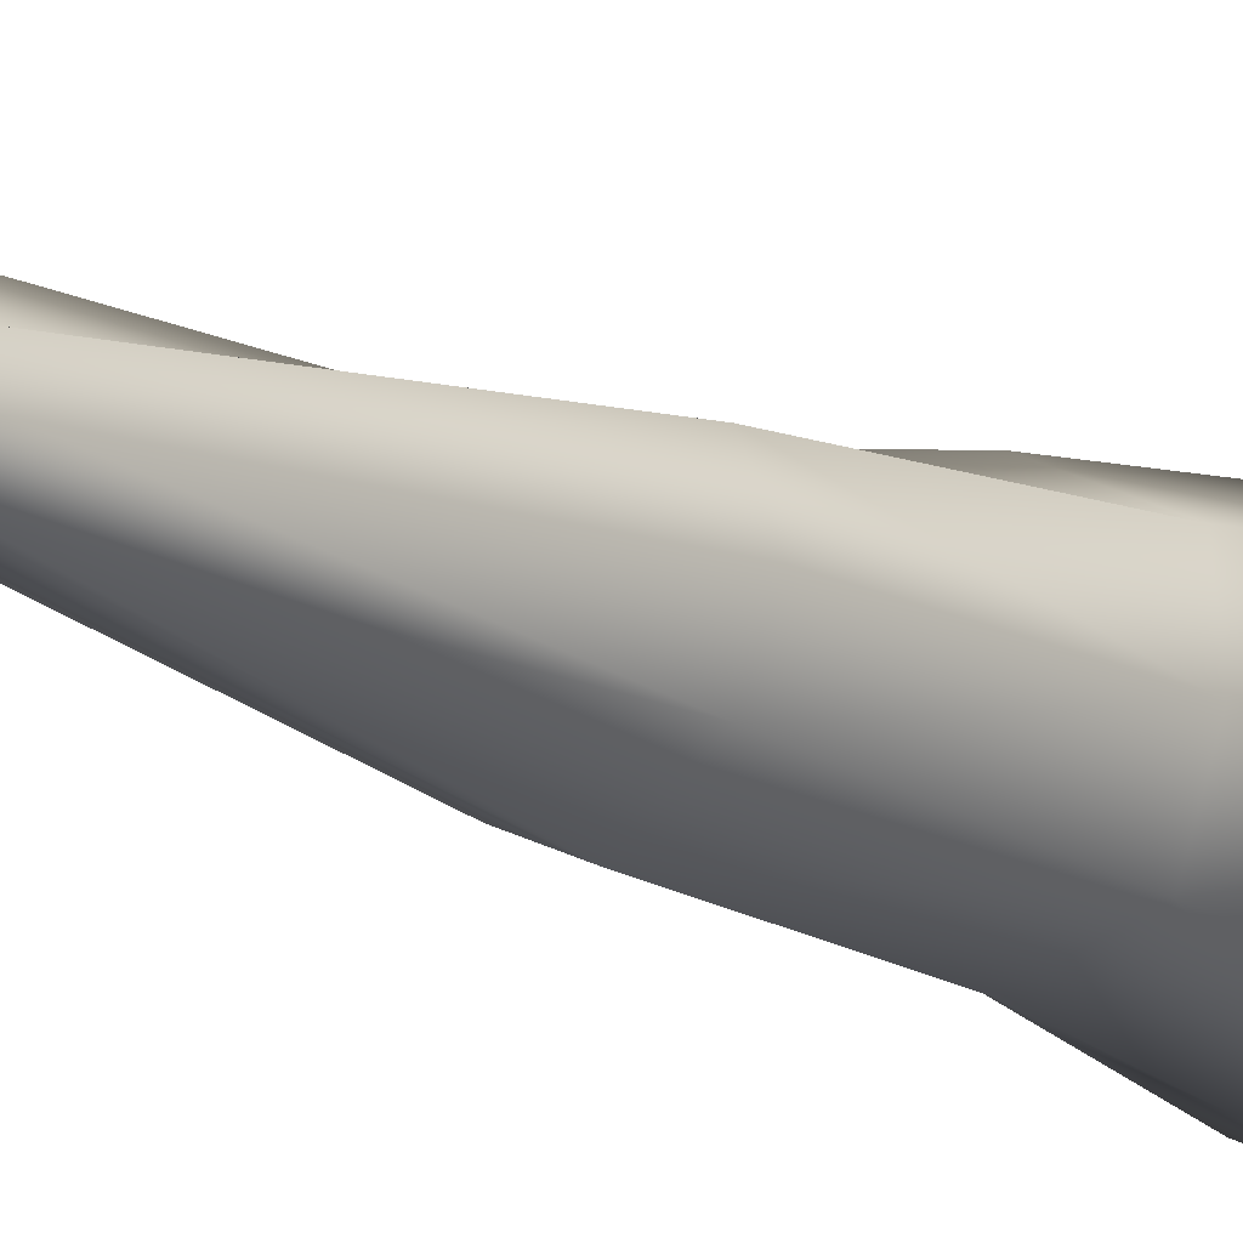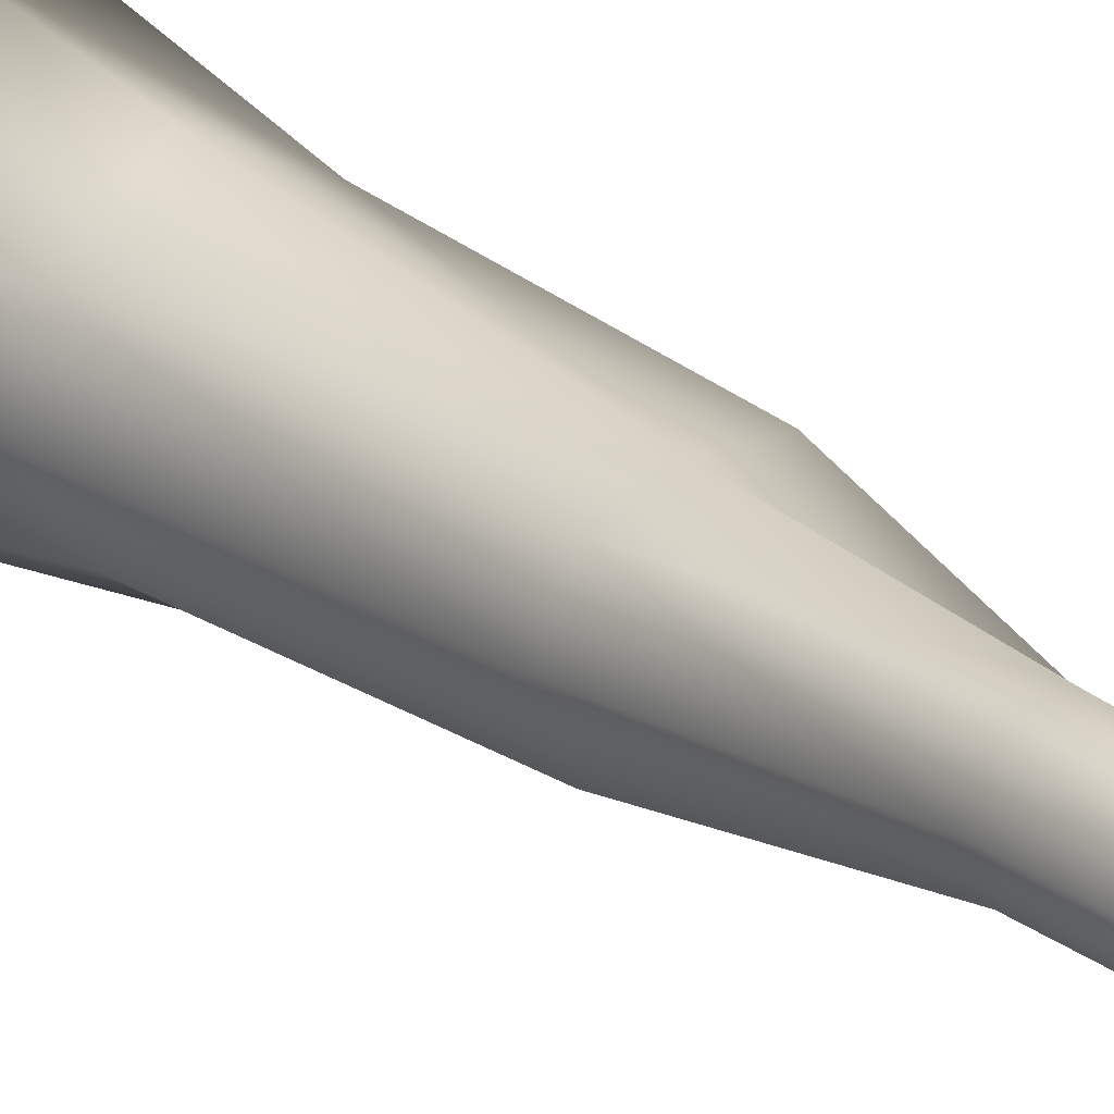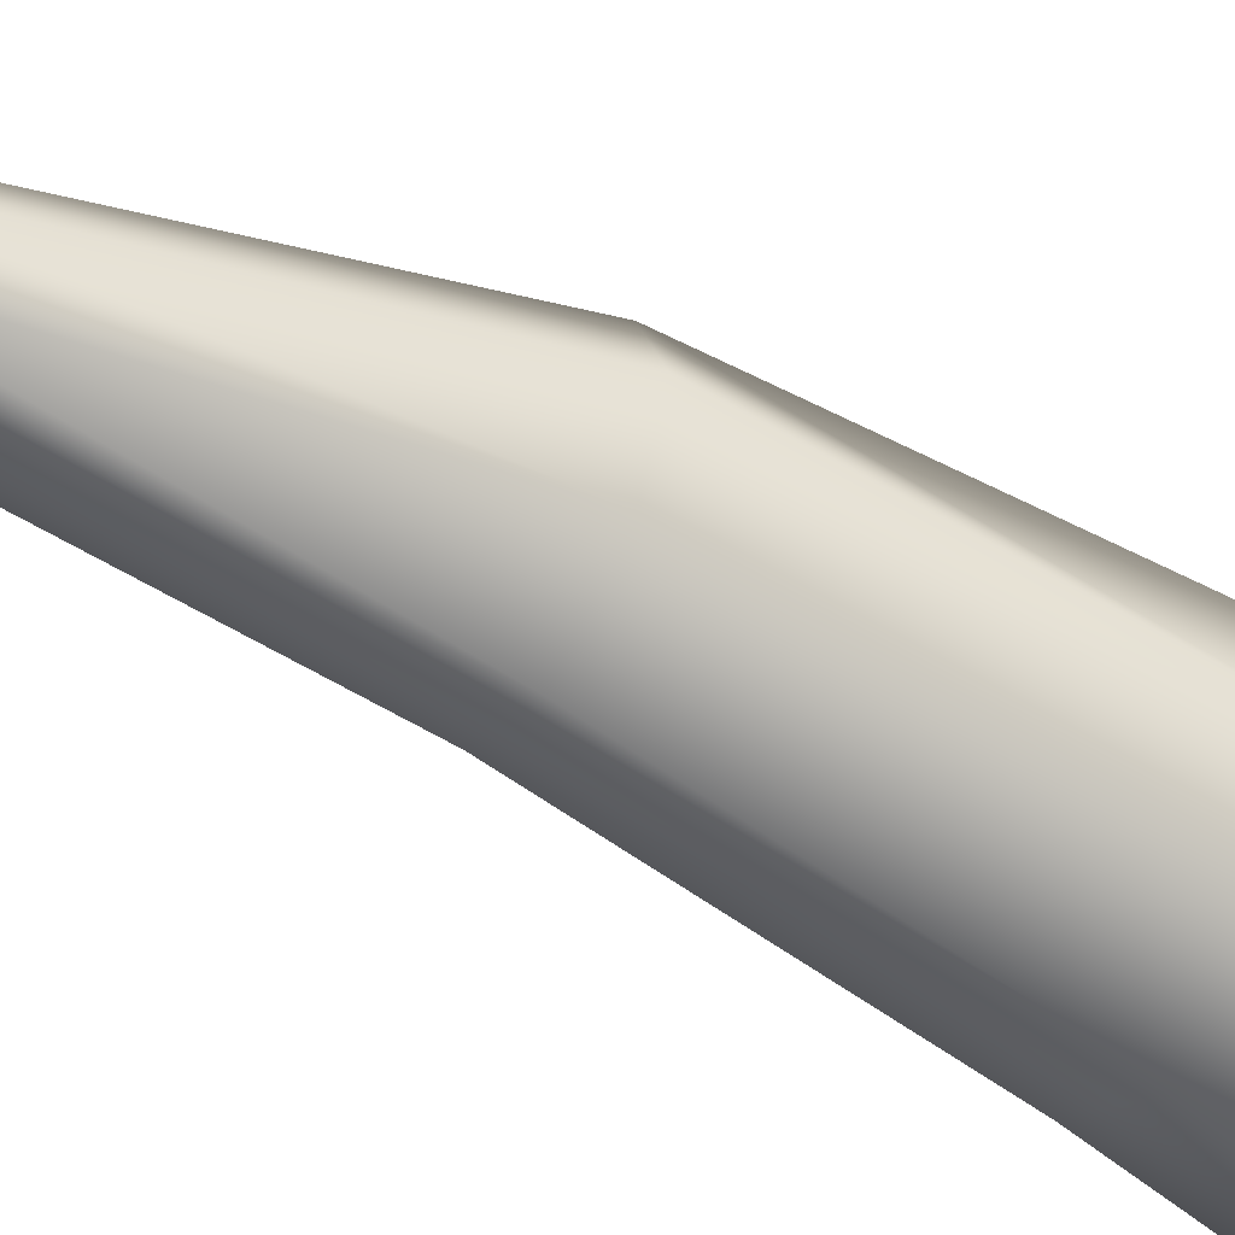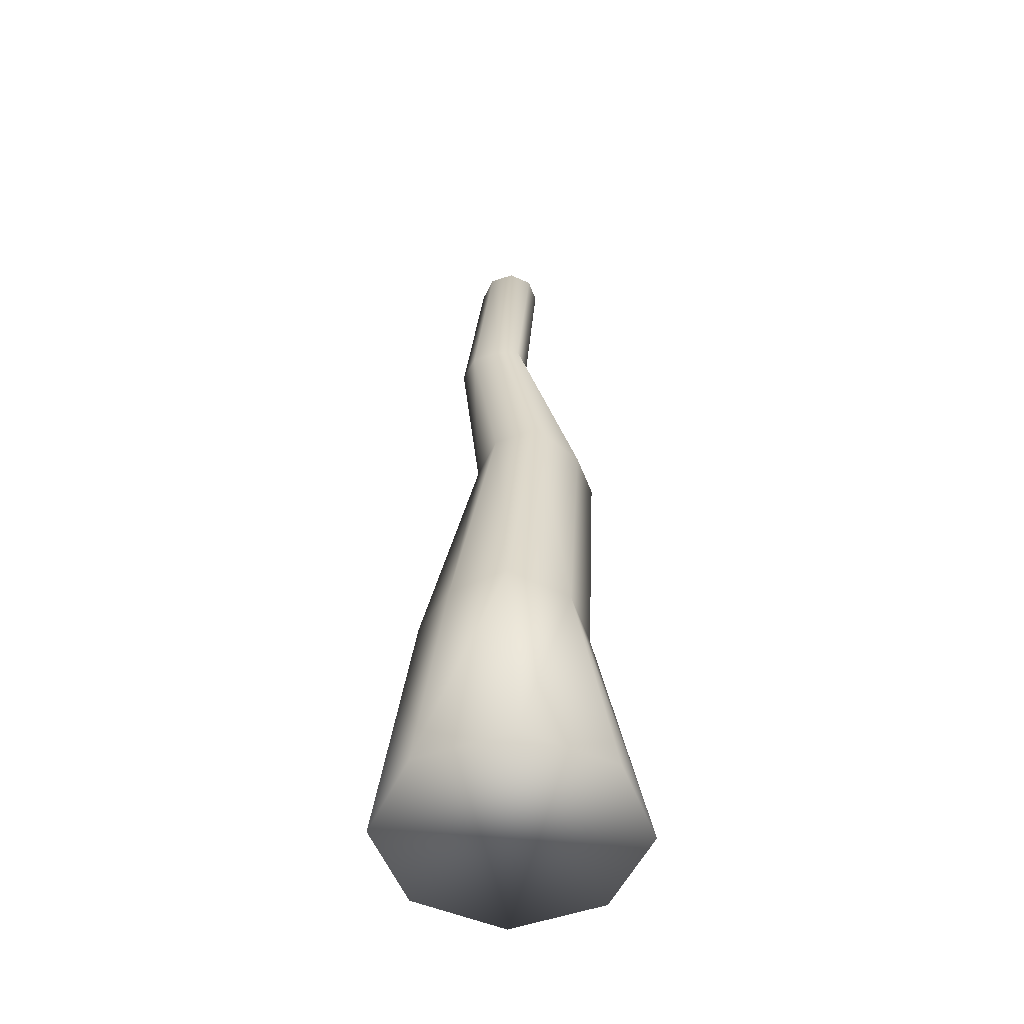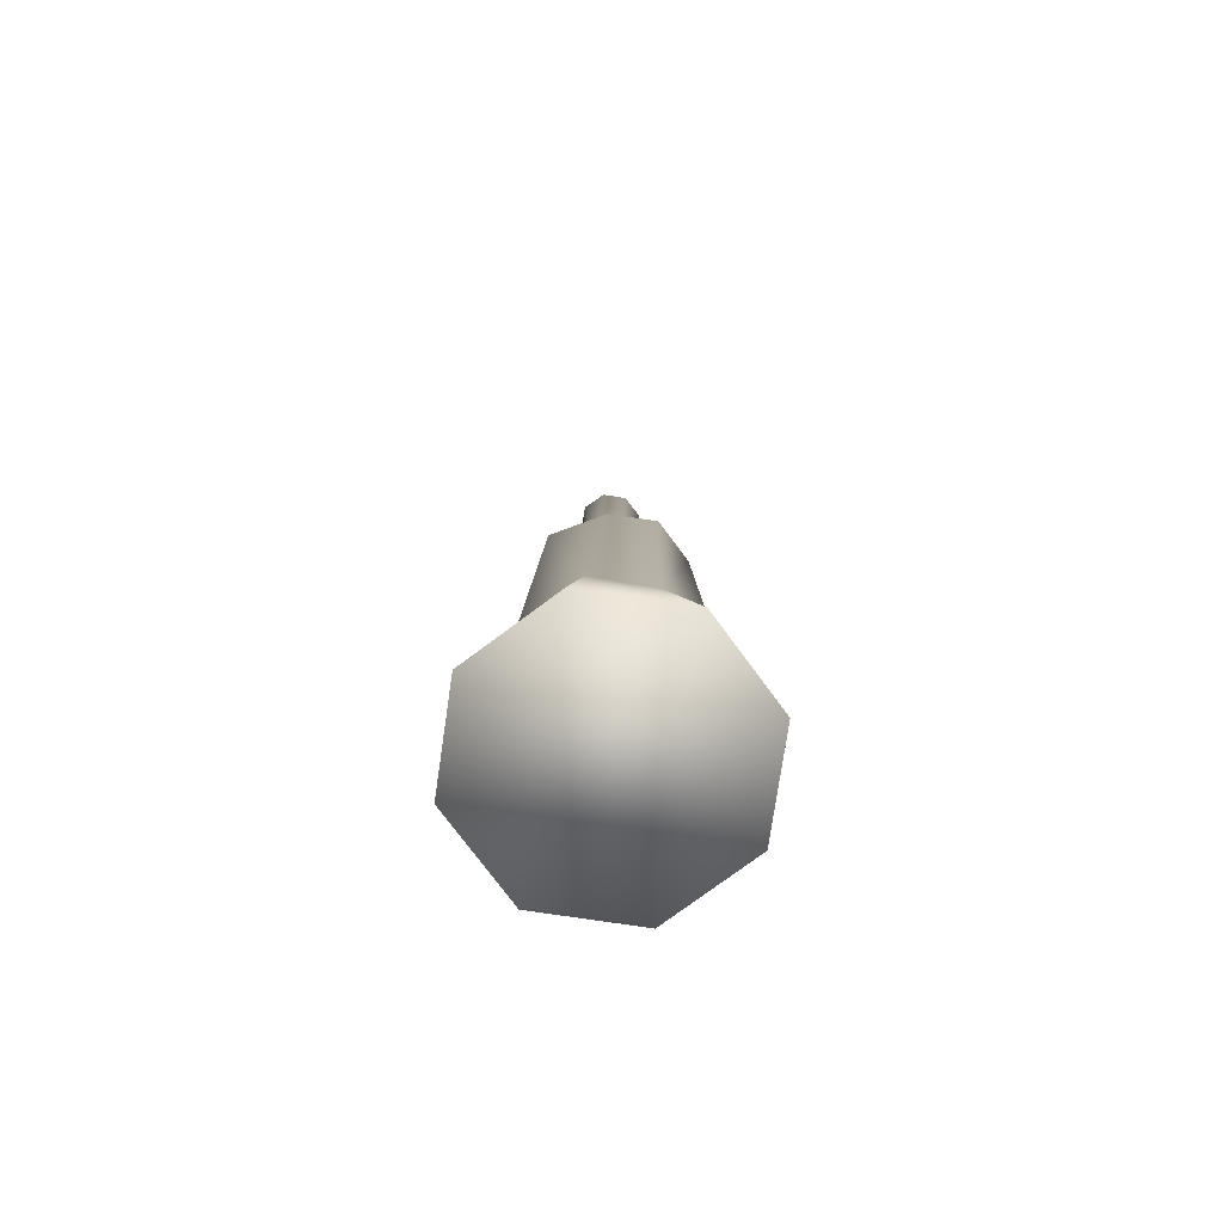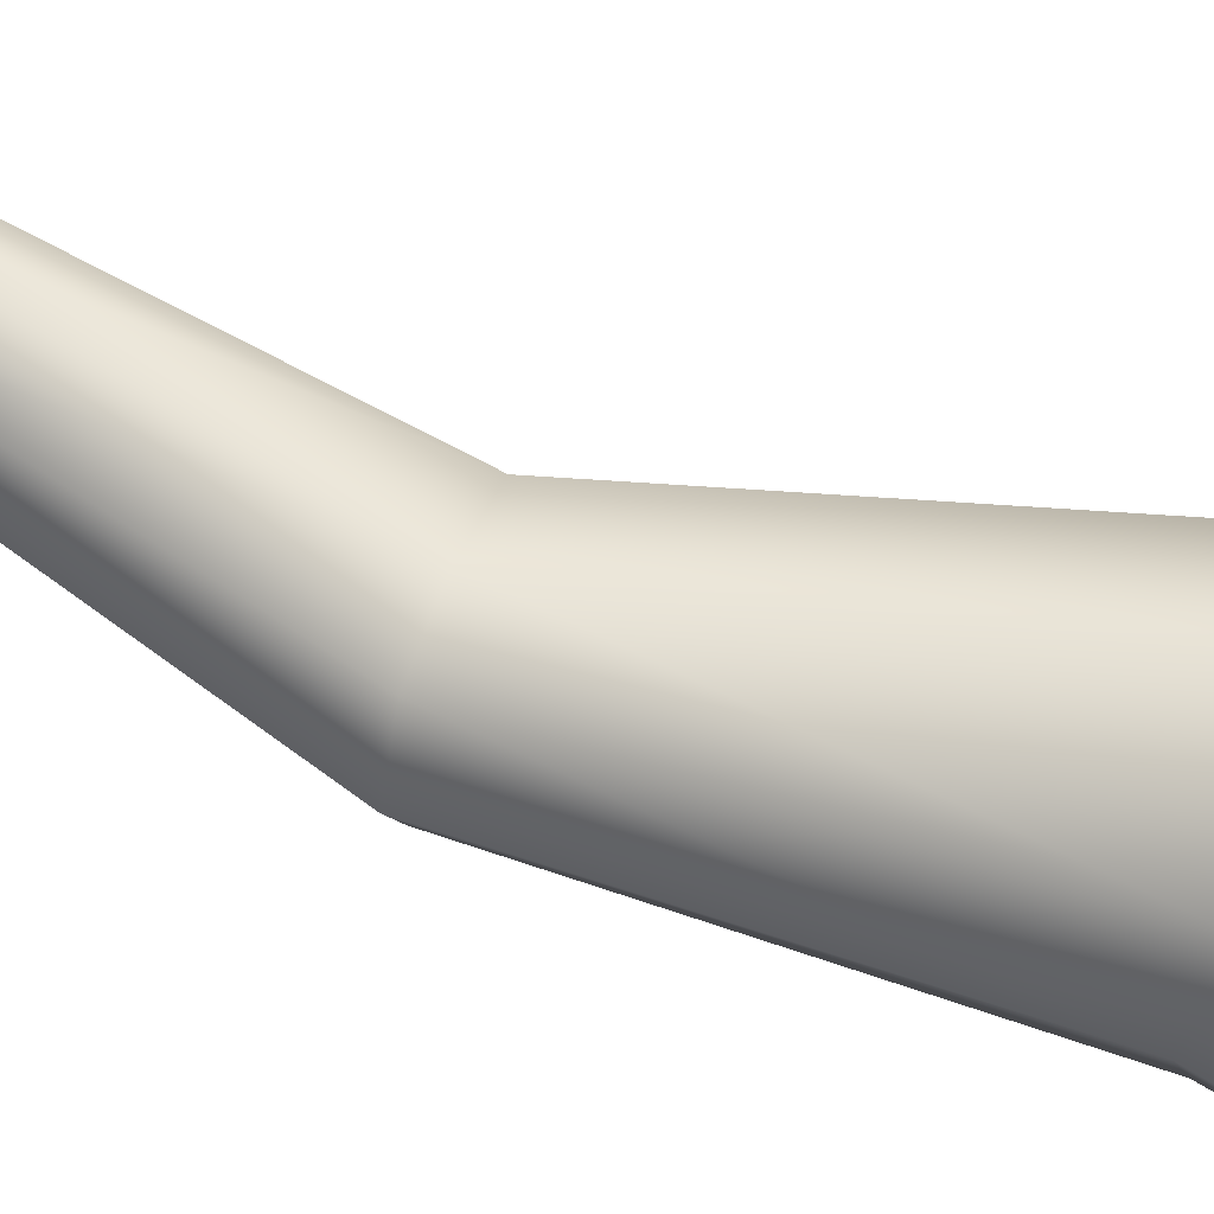
<metadata>
{"format":"obj","ext":"obj","renderer":"f3d","projection":"perspective","resolution":1024,"background":"white","views":[{"elev":-12.9,"azim":-142.2,"up":"+Z"},{"elev":20.5,"azim":145.0,"up":"+Z"},{"elev":-49.4,"azim":-122.2,"up":"+Z"},{"elev":-52.5,"azim":178.1,"up":"+Y"},{"elev":-77.1,"azim":-120.9,"up":"+Y"},{"elev":62.5,"azim":-68.4,"up":"+Z"}]}
</metadata>
<code>
o Cylinder.001
v -0 0.001924 -0.2476
v -0.1351 0.9797 -0.08921
v 0.1751 0.001924 -0.1751
v -0.1078 0.4993 -0.1133
v 0.2476 0.001924 0
v 0.1229 0.5228 -0.09855
v 0.1751 0.001924 0.1751
v 0.03802 0.9835 -0.1245
v -0 0.001924 0.2476
v 0.08874 1.459 -0.02183
v -0.1751 0.001924 0.1751
v 0.03725 1.459 -0.04316
v -0.2476 0.001924 -0
v -0.04673 0.9835 -0.1596
v -0.1751 0.001924 -0.1751
v 0.01447 0.5156 -0.1631
v 0.003212 1.808 -0.0426
v 0.003995 1.786 -0.06449
v 0.03945 1.807 -0.03472
v 0.04978 1.786 -0.04608
v 0.05439 1.807 0.001105
v 0.07021 1.786 0.001035
v 0.03964 1.811 0.0312
v 0.05012 1.794 0.0426
v 0.003808 1.811 0.04584
v 0.002923 1.79 0.06039
v -0.03068 1.808 0.03588
v -0.04077 1.786 0.04512
v -0.04531 1.808 0.000333
v -0.05859 1.786 0.000282
v -0.03066 1.808 -0.0352
v -0.04061 1.786 -0.04442
v -0.01161 1.457 -0.04877
v 0.1127 1.456 0.02719
v 0.07312 0.9835 -0.03973
v 0.1811 0.5202 -0.001519
v 0.08874 1.459 0.08116
v 0.03802 0.9835 0.04502
v 0.1459 0.5278 0.1086
v 0.03696 1.462 0.1018
v -0.04673 0.9835 0.08012
v 0.02031 0.486 0.1892
v -0.01161 1.457 0.05422
v -0.1351 0.9797 0.08028
v -0.1217 0.4752 0.1225
v -0.03294 1.457 0.002728
v -0.1702 0.9797 -0.004462
v -0.1509 0.5048 0.001626
f 33 18 12
f 22 37 34
f 24 40 37
f 26 43 40
f 28 46 43
f 46 32 33
f 12 20 10
f 6 5 3
f 10 22 34
f 11 13 15
f 18 19 20
f 22 19 21
f 24 21 23
f 24 25 26
f 26 27 28
f 28 29 30
f 32 29 31
f 32 17 18
f 17 29 25
f 6 35 36
f 10 35 8
f 16 3 1
f 16 8 6
f 12 8 14
f 13 4 15
f 48 2 4
f 46 2 47
f 45 13 11
f 44 48 45
f 44 46 47
f 9 45 11
f 41 45 42
f 41 43 44
f 7 42 9
f 39 41 42
f 38 40 41
f 5 39 7
f 35 39 36
f 34 38 35
f 4 1 15
f 4 14 16
f 33 14 2
f 33 32 18
f 22 24 37
f 24 26 40
f 26 28 43
f 28 30 46
f 46 30 32
f 12 18 20
f 6 36 5
f 10 20 22
f 15 1 3
f 3 5 15
f 5 7 15
f 7 9 15
f 9 11 15
f 18 17 19
f 22 20 19
f 24 22 21
f 24 23 25
f 26 25 27
f 28 27 29
f 32 30 29
f 32 31 17
f 21 19 17
f 17 31 29
f 29 27 25
f 25 23 17
f 23 21 17
f 6 8 35
f 10 34 35
f 16 6 3
f 16 14 8
f 12 10 8
f 13 48 4
f 48 47 2
f 46 33 2
f 45 48 13
f 44 47 48
f 44 43 46
f 9 42 45
f 41 44 45
f 41 40 43
f 7 39 42
f 39 38 41
f 38 37 40
f 5 36 39
f 35 38 39
f 34 37 38
f 4 16 1
f 4 2 14
f 33 12 14

</code>
